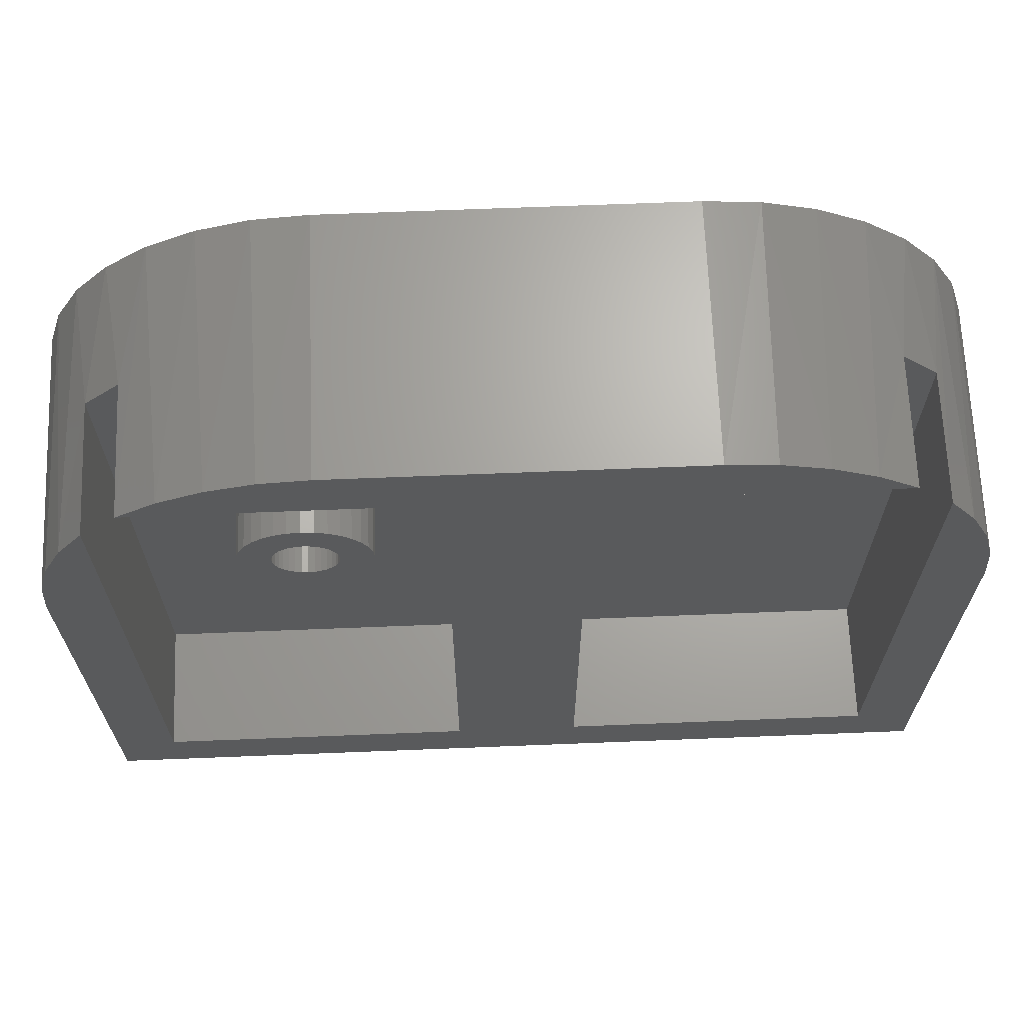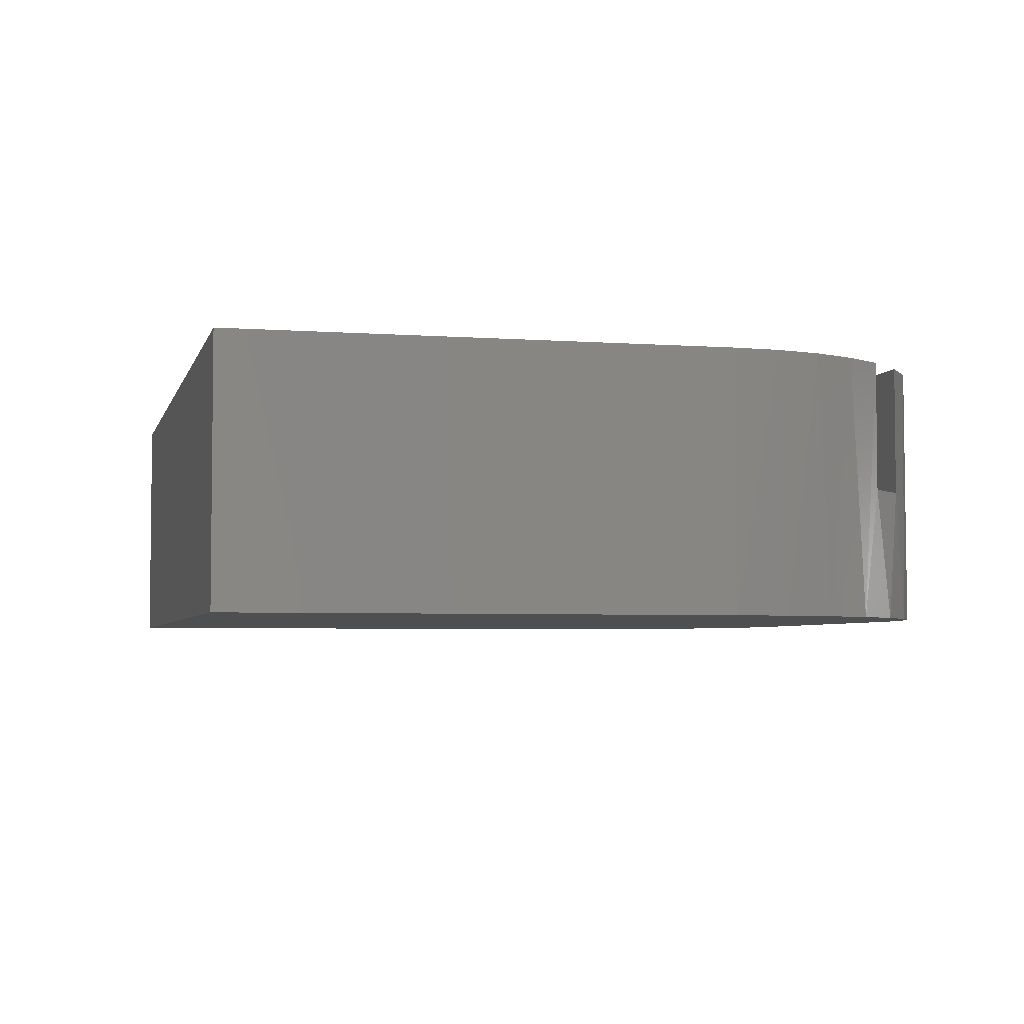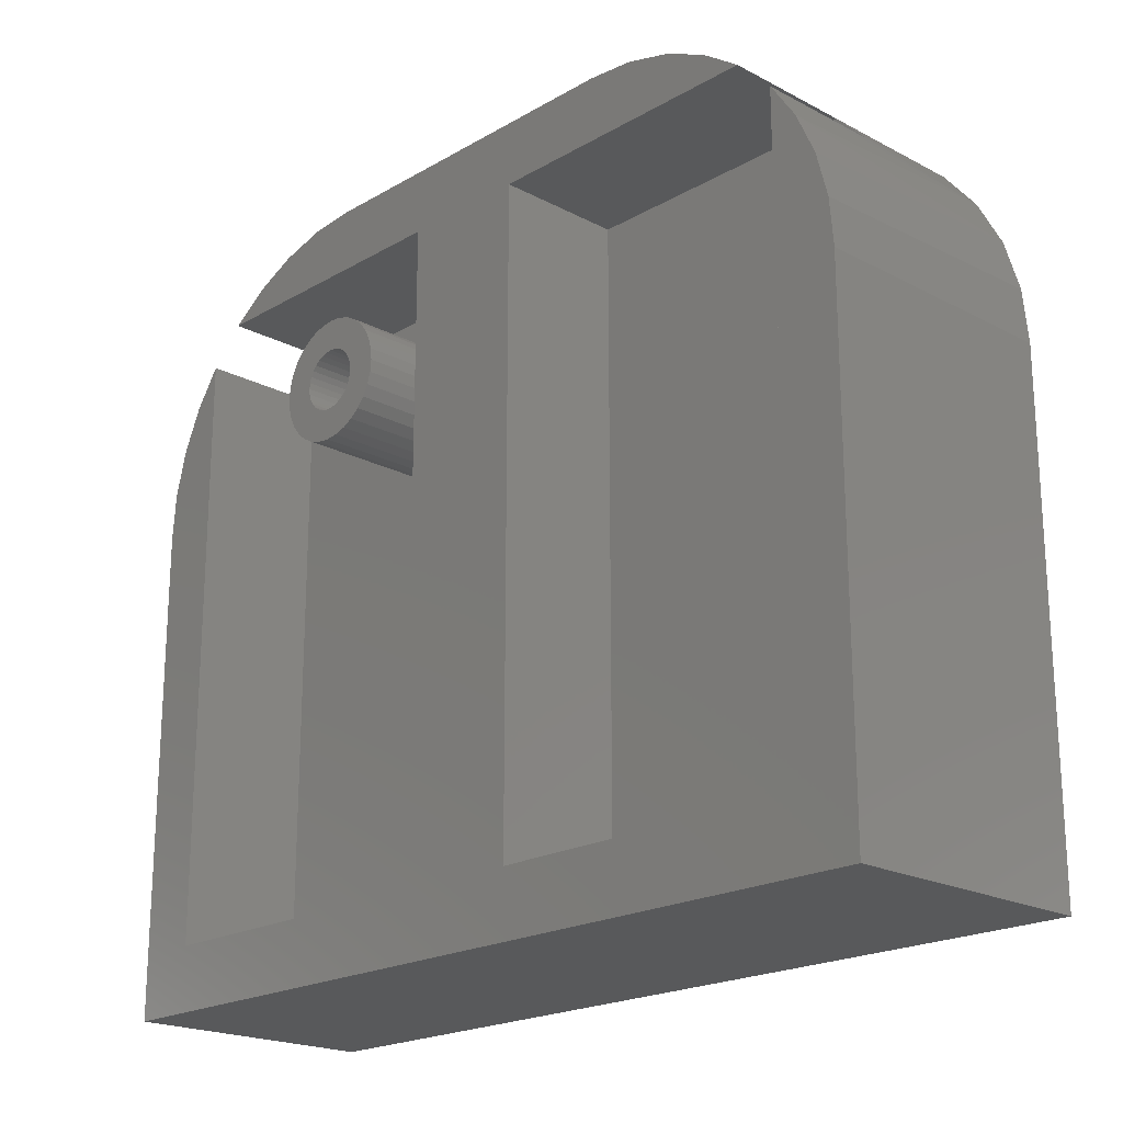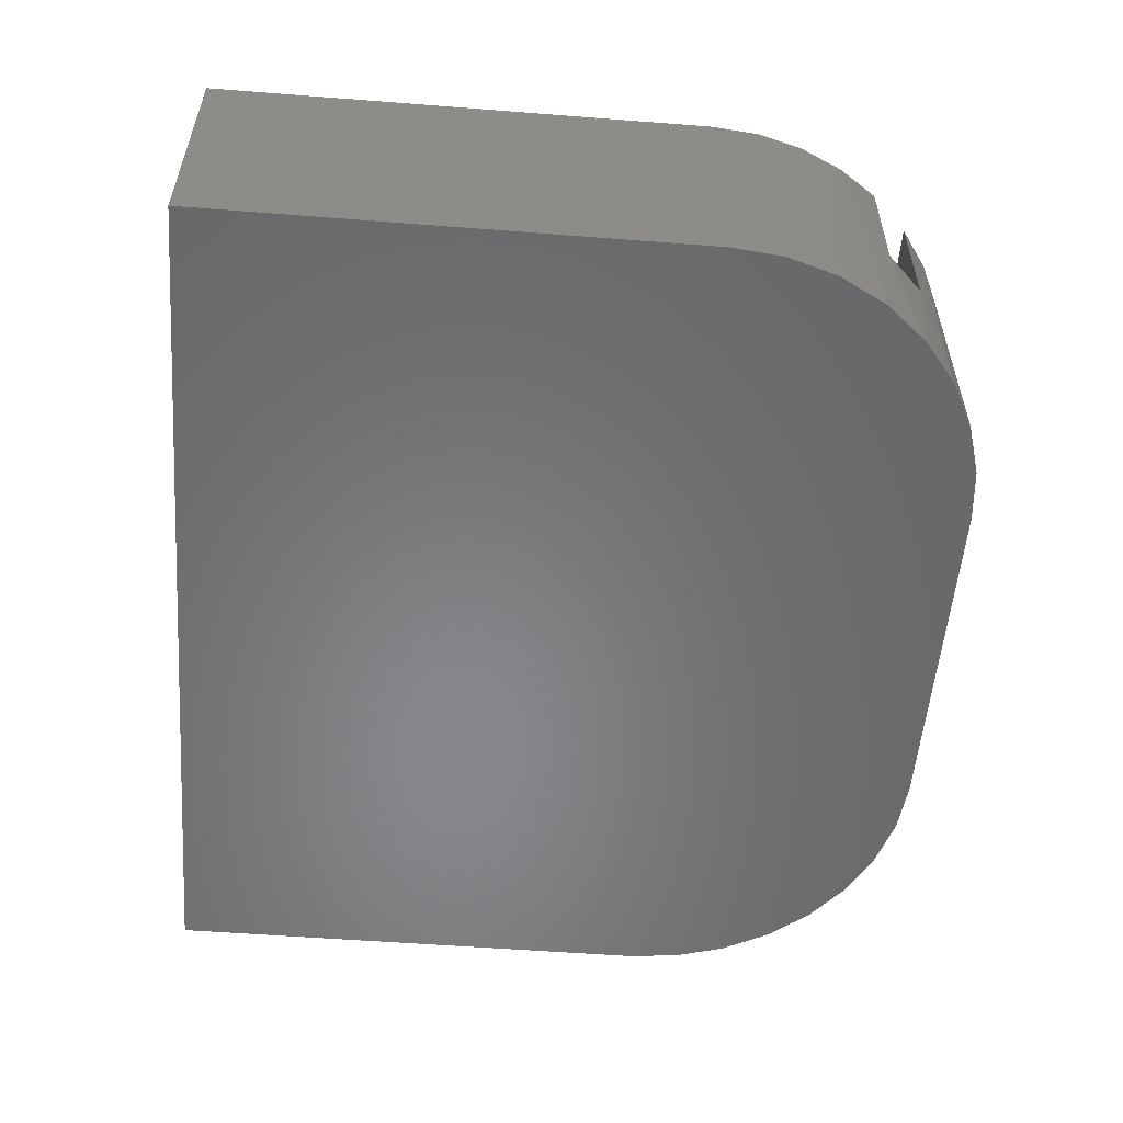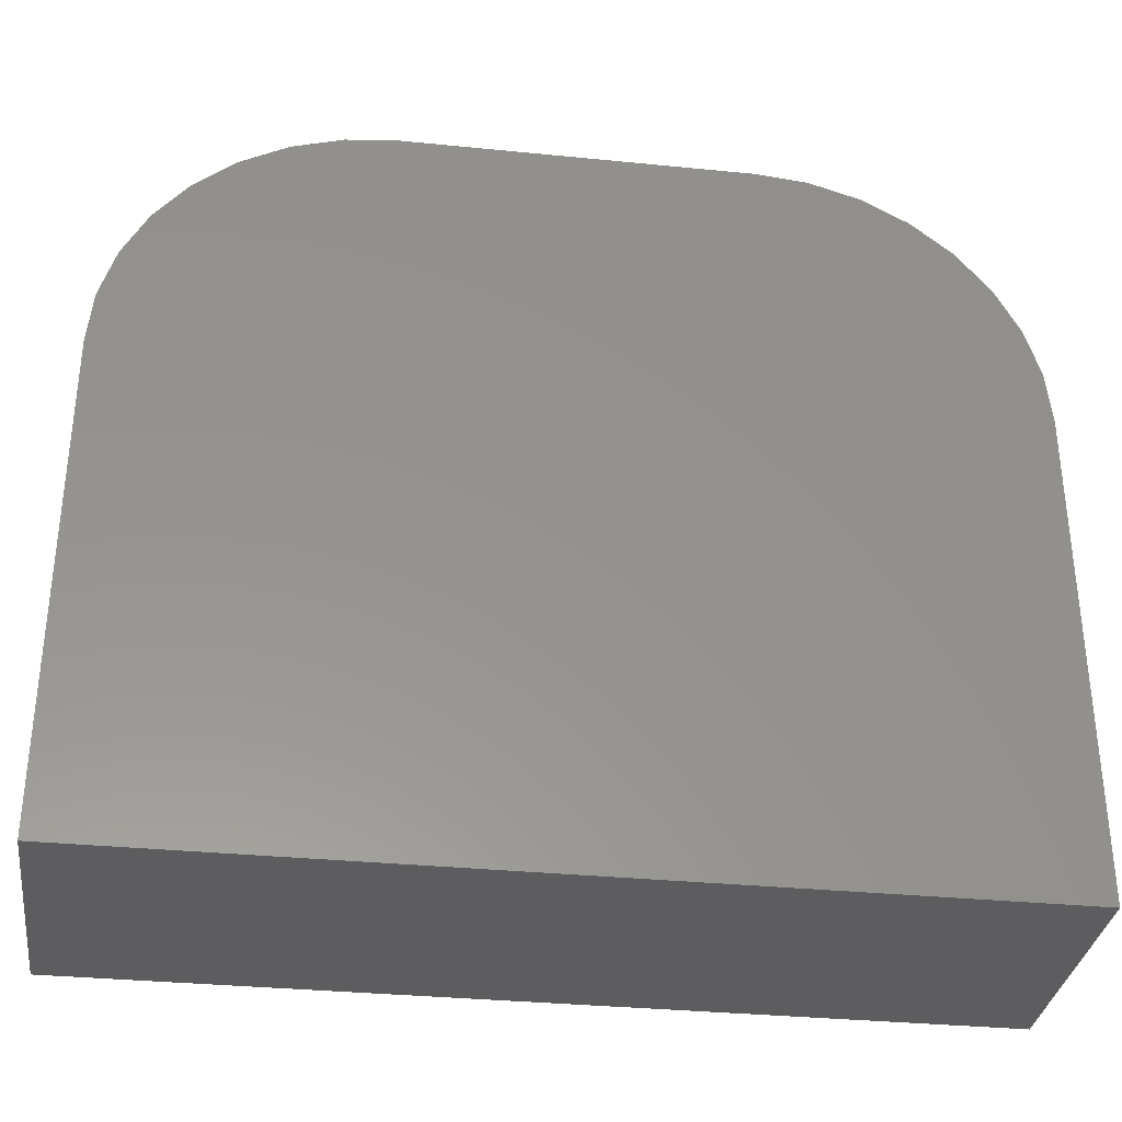
<metadata>
{"format":"stl","ext":"stl","renderer":"f3d","projection":"perspective","resolution":1024,"background":"white","views":[{"elev":66.9,"azim":177.7,"up":"+Z"},{"elev":-4.2,"azim":-103.6,"up":"+Y"},{"elev":-20.4,"azim":-133.7,"up":"+Z"},{"elev":-54.6,"azim":-94.7,"up":"+Y"},{"elev":-33.3,"azim":-7.8,"up":"+Z"}]}
</metadata>
<code>
# stl→obj: 234 verts, 464 faces
v -0.2776 -2.692e-19 0.5898
v -0.31 -2.028e-18 0.5902
v -0.2748 4.749e-19 0.5951
v -0.2793 -1.003e-18 0.5841
v -0.2776 -2.869e-18 0.5664
v -0.31 -4.706e-18 0.5661
v -0.2793 -2.328e-18 0.5722
v -0.2748 -3.299e-18 0.5611
v -0.3065 -5.799e-18 0.5545
v -0.271 -3.602e-18 0.5565
v -0.2663 -3.767e-18 0.5527
v -0.2193 2.328e-18 0.5841
v -0.2211 2.869e-18 0.5898
v -0.1887 4.706e-18 0.5902
v -0.2188 1.698e-18 0.5781
v -0.2211 2.692e-19 0.5664
v -0.2193 1.003e-18 0.5722
v -0.1887 2.028e-18 0.5661
v -0.2239 -4.749e-19 0.5611
v -0.1922 5.442e-19 0.5545
v -0.2277 -1.201e-18 0.5565
v -0.2323 -1.881e-18 0.5527
v -0.1875 3.433e-18 0.5781
v -0.3112 -3.433e-18 0.5781
v -0.2799 -1.698e-18 0.5781
v -0.2493 3.396e-18 0.6087
v -0.3008 9.601e-19 0.6125
v -0.2931 2.427e-18 0.6219
v -0.2837 3.802e-18 0.6295
v -0.273 5.029e-18 0.6353
v -0.2614 6.064e-18 0.6388
v -0.2493 6.866e-18 0.64
v -0.2373 7.404e-18 0.6388
v -0.2257 7.657e-18 0.6353
v -0.215 7.616e-18 0.6295
v -0.2056 7.282e-18 0.6219
v -0.1979 6.669e-18 0.6125
v -0.2434 3.662e-18 0.6081
v -0.2553 3e-18 0.6081
v -0.261 2.488e-18 0.6064
v -0.2663 1.881e-18 0.6036
v -0.3065 -5.442e-19 0.6018
v -0.271 1.201e-18 0.5998
v -0.3008 -6.669e-18 0.5438
v -0.261 -3.788e-18 0.5499
v -0.2553 -3.662e-18 0.5481
v -0.2493 -3.396e-18 0.5475
v -0.2931 -7.282e-18 0.5344
v -0.1979 -9.601e-19 0.5438
v -0.2056 -2.427e-18 0.5344
v -0.215 -3.802e-18 0.5267
v -0.2257 -5.029e-18 0.521
v -0.2373 -6.064e-18 0.5175
v -0.2493 -6.866e-18 0.5163
v -0.2614 -7.404e-18 0.5175
v -0.273 -7.657e-18 0.521
v -0.2837 -7.616e-18 0.5267
v -0.1922 5.799e-18 0.6018
v -0.2323 3.767e-18 0.6036
v -0.2376 3.788e-18 0.6064
v -0.2239 3.299e-18 0.5951
v -0.2277 3.602e-18 0.5998
v -0.2434 -3e-18 0.5481
v -0.2376 -2.488e-18 0.5499
v -0.2434 -0.1562 0.5481
v -0.2376 -0.1562 0.5499
v -0.2323 -0.1562 0.5527
v -0.2277 -0.1562 0.5565
v -0.2239 -0.1562 0.5611
v -0.2211 -0.1562 0.5664
v -0.2193 -0.1562 0.5722
v -0.2188 -0.1562 0.5781
v -0.2493 -0.1562 0.5475
v -0.2553 -0.1562 0.5481
v -0.261 -0.1562 0.5499
v -0.2663 -0.1562 0.5527
v -0.271 -0.1562 0.5565
v -0.2748 -0.1562 0.5611
v -0.2776 -0.1562 0.5664
v -0.2793 -0.1562 0.5722
v -0.2799 -0.1562 0.5781
v -0.2553 -0.1562 0.6081
v -0.261 -0.1562 0.6064
v -0.2663 -0.1562 0.6036
v -0.271 -0.1562 0.5998
v -0.2748 -0.1562 0.5951
v -0.2776 -0.1562 0.5898
v -0.2793 -0.1562 0.5841
v -0.2493 -0.1562 0.6087
v -0.2434 -0.1562 0.6081
v -0.2376 -0.1562 0.6064
v -0.2323 -0.1562 0.6036
v -0.2277 -0.1562 0.5998
v -0.2239 -0.1562 0.5951
v -0.2211 -0.1562 0.5898
v -0.2193 -0.1562 0.5841
v -0.8411 -0.2188 0.03125
v -0.8411 -0.1562 0.03125
v -0.8411 -0.2188 0.4844
v -0.8411 -0.1562 0.4844
v -0.4062 -0.1562 0.03125
v -0.4062 -0.03125 0.03125
v -0.4688 -0.03125 0.03125
v -0.4688 -0.1562 0.03125
v -0.03388 -0.2188 0.03125
v -0.03388 -0.1562 0.03125
v -0.4688 -0.1562 0.7188
v -0.6067 -0.1562 0.7188
v -0.6525 -0.1562 0.7142
v -0.6964 -0.1562 0.7009
v -0.737 -0.1562 0.6793
v -0.7725 -0.1562 0.6501
v -0.8016 -0.1562 0.6146
v -0.8233 -0.1562 0.5741
v -0.8366 -0.1562 0.5301
v -0.7725 -0.2188 0.6501
v -0.737 -0.2188 0.6793
v -0.6964 -0.2188 0.7009
v -0.6525 -0.2188 0.7142
v -0.6067 -0.2188 0.7188
v -0.8016 -0.2188 0.6146
v -0.8233 -0.2188 0.5741
v -0.8366 -0.2188 0.5301
v -0.2683 -0.2188 0.7188
v -0.2225 -0.2188 0.7142
v -0.1786 -0.2188 0.7009
v -0.138 -0.2188 0.6793
v -0.1025 -0.2188 0.6501
v -0.07338 -0.2188 0.6146
v -0.05172 -0.2188 0.5741
v -0.03839 -0.2188 0.5301
v -0.03388 -0.2188 0.4844
v -0.03388 -0.1562 0.4844
v -0.1025 -0.1562 0.6501
v -0.138 -0.1562 0.6793
v -0.1786 -0.1562 0.7009
v -0.2225 -0.1562 0.7142
v -0.2683 -0.1562 0.7188
v -0.07338 -0.1562 0.6146
v -0.05172 -0.1562 0.5741
v -0.03839 -0.1562 0.5301
v -0.4062 -0.1562 0.7188
v -0.4062 -0.03125 0.7188
v -0.4688 -0.03125 0.7188
v -0.2683 -0.25 0.75
v -0.6067 -0.25 0.75
v -0.6586 -0.25 0.7449
v -0.8724 -0.25 2.28e-17
v -0.002632 -0.25 -3.046e-17
v -0.8724 -0.25 0.4844
v -0.002632 -0.25 0.4844
v -0.8673 -0.25 0.5362
v -0.007735 -0.25 0.5362
v -0.8521 -0.25 0.586
v -0.02285 -0.25 0.586
v -0.8276 -0.25 0.6319
v -0.0474 -0.25 0.6319
v -0.7946 -0.25 0.6722
v -0.08043 -0.25 0.6722
v -0.7543 -0.25 0.7052
v -0.1207 -0.25 0.7052
v -0.7084 -0.25 0.7298
v -0.1666 -0.25 0.7298
v -0.2164 -0.25 0.7449
v -0.3112 -0.125 0.5781
v -0.31 -0.125 0.5902
v -0.3065 -0.125 0.6018
v -0.3008 -0.125 0.6125
v -0.2931 -0.125 0.6219
v -0.2837 -0.125 0.6295
v -0.273 -0.125 0.6353
v -0.2614 -0.125 0.6388
v -0.2493 -0.125 0.64
v -0.2373 -0.125 0.6388
v -0.2257 -0.125 0.6353
v -0.215 -0.125 0.6295
v -0.2056 -0.125 0.6219
v -0.1979 -0.125 0.6125
v -0.1922 -0.125 0.6018
v -0.1887 -0.125 0.5902
v -0.1875 -0.125 0.5781
v -0.1887 -0.125 0.5661
v -0.1922 -0.125 0.5545
v -0.1979 -0.125 0.5438
v -0.2056 -0.125 0.5344
v -0.215 -0.125 0.5267
v -0.2257 -0.125 0.521
v -0.2373 -0.125 0.5175
v -0.2493 -0.125 0.5163
v -0.2614 -0.125 0.5175
v -0.273 -0.125 0.521
v -0.2837 -0.125 0.5267
v -0.2931 -0.125 0.5344
v -0.3008 -0.125 0.5438
v -0.3065 -0.125 0.5545
v -0.31 -0.125 0.5661
v -0.09709 -0.125 0.6875
v -0.0625 -0.125 0.6524
v -0.0625 -0.125 0.0625
v -0.375 -0.125 0.0625
v -0.375 -0.125 0.6875
v -0.6979 -1.098e-17 0.7339
v -0.7399 -1.332e-17 0.7142
v -0.8125 -0.125 0.6524
v -0.8381 -1.877e-17 0.6149
v -0.857 -1.981e-17 0.5735
v -0.7779 -0.125 0.6875
v -0.7779 1.58e-17 0.6875
v -0.6067 -5.925e-18 0.75
v -0.653 -8.493e-18 0.7459
v -0.8125 1.193e-17 0.6524
v -0.8724 -2.067e-17 0.4844
v -0.8685 -2.046e-17 0.5296
v -0.8724 -2.067e-17 2.28e-17
v -0.1771 1.792e-17 0.7339
v -0.1351 2.026e-17 0.7142
v -0.03689 2.571e-17 0.6149
v -0.01805 2.675e-17 0.5735
v -0.0625 5.356e-17 0.6524
v -0.09709 5.359e-17 0.6875
v -0.2683 1.286e-17 0.75
v -0.222 1.543e-17 0.7459
v -0.002632 2.761e-17 0.4844
v -0.006514 2.739e-17 0.5296
v -0.002632 2.761e-17 -3.046e-17
v -0.8125 -2.082e-17 0.0625
v -0.0625 2.082e-17 0.0625
v -0.5 5.976e-34 0.0625
v -0.375 6.939e-18 0.0625
v -0.375 6.939e-18 0.6875
v -0.5 -7.446e-34 0.6875
v -0.8125 -0.125 0.0625
v -0.5 -0.125 0.0625
v -0.5 -0.125 0.6875
f 1 2 3
f 2 1 4
f 5 6 7
f 6 5 8
f 8 9 6
f 9 8 10
f 11 9 10
f 12 13 14
f 12 14 15
f 16 17 18
f 19 16 18
f 20 19 18
f 21 19 20
f 20 22 21
f 23 18 17
f 23 17 15
f 23 15 14
f 24 2 4
f 24 4 25
f 24 25 7
f 24 7 6
f 26 27 28
f 26 28 29
f 26 29 30
f 26 30 31
f 26 31 32
f 26 32 33
f 26 33 34
f 26 34 35
f 26 35 36
f 26 36 37
f 26 37 38
f 27 26 39
f 27 39 40
f 27 40 41
f 27 41 42
f 42 41 43
f 42 43 3
f 42 3 2
f 44 9 11
f 44 11 45
f 44 45 46
f 44 46 47
f 44 47 48
f 47 49 50
f 47 50 51
f 47 51 52
f 47 52 53
f 47 53 54
f 47 54 55
f 47 55 56
f 47 56 57
f 47 57 48
f 37 58 59
f 37 59 60
f 37 60 38
f 58 14 13
f 58 13 61
f 58 61 62
f 58 62 59
f 49 47 63
f 49 63 64
f 49 64 22
f 49 22 20
f 47 65 63
f 63 65 66
f 63 66 64
f 64 66 67
f 64 67 22
f 22 67 68
f 22 68 21
f 21 68 69
f 21 69 19
f 19 69 70
f 19 70 16
f 16 70 71
f 16 71 17
f 17 71 72
f 17 72 15
f 65 47 73
f 73 47 46
f 73 46 74
f 74 46 45
f 74 45 75
f 75 45 11
f 75 11 76
f 76 11 10
f 76 10 77
f 77 10 8
f 77 8 78
f 78 8 5
f 78 5 79
f 79 5 7
f 79 7 80
f 80 7 25
f 80 25 81
f 26 82 39
f 39 82 83
f 39 83 40
f 40 83 84
f 40 84 41
f 41 84 85
f 41 85 43
f 43 85 86
f 43 86 3
f 3 86 87
f 3 87 1
f 1 87 88
f 1 88 4
f 4 88 81
f 4 81 25
f 82 26 89
f 89 26 38
f 89 38 90
f 90 38 60
f 90 60 91
f 91 60 59
f 91 59 92
f 92 59 62
f 92 62 93
f 93 62 61
f 93 61 94
f 94 61 13
f 94 13 95
f 95 13 12
f 95 12 96
f 96 12 15
f 96 15 72
f 97 98 99
f 99 98 100
f 101 102 103
f 101 103 104
f 101 104 105
f 101 105 106
f 97 105 98
f 98 105 104
f 104 107 108
f 104 108 109
f 104 109 110
f 104 110 111
f 104 111 112
f 104 112 113
f 104 113 114
f 104 114 115
f 104 115 100
f 104 100 98
f 116 111 117
f 117 111 110
f 117 110 118
f 118 110 109
f 118 109 119
f 119 109 108
f 119 108 120
f 111 116 112
f 112 116 121
f 112 121 113
f 113 121 122
f 113 122 114
f 114 122 123
f 114 123 115
f 115 123 99
f 115 99 100
f 105 97 120
f 105 120 124
f 105 124 125
f 105 125 126
f 105 126 127
f 105 127 128
f 105 128 129
f 105 129 130
f 105 130 131
f 105 131 132
f 120 97 99
f 120 99 123
f 120 123 122
f 120 122 121
f 120 121 116
f 120 116 117
f 120 117 118
f 120 118 119
f 105 132 106
f 106 132 133
f 134 127 135
f 135 127 126
f 135 126 136
f 136 126 125
f 136 125 137
f 137 125 124
f 137 124 138
f 127 134 128
f 128 134 139
f 128 139 129
f 129 139 140
f 129 140 130
f 130 140 141
f 130 141 131
f 131 141 133
f 131 133 132
f 120 108 107
f 120 107 142
f 120 142 138
f 120 138 124
f 142 107 143
f 143 107 144
f 107 104 144
f 144 104 103
f 144 103 143
f 143 103 102
f 142 143 101
f 101 143 102
f 138 142 85
f 138 85 84
f 138 84 83
f 138 83 82
f 106 133 141
f 106 141 140
f 106 140 139
f 106 139 72
f 106 72 71
f 106 71 70
f 106 70 69
f 106 69 68
f 106 68 67
f 106 67 66
f 106 66 65
f 106 65 73
f 106 73 74
f 106 74 101
f 101 74 75
f 101 75 76
f 101 76 77
f 101 77 78
f 101 78 79
f 101 79 80
f 101 80 81
f 101 81 142
f 72 139 134
f 72 134 135
f 72 135 136
f 136 137 95
f 136 95 96
f 136 96 72
f 137 138 82
f 137 82 89
f 137 89 90
f 137 90 91
f 137 91 92
f 137 92 93
f 137 93 94
f 137 94 95
f 142 81 88
f 142 88 87
f 142 87 86
f 142 86 85
f 145 146 147
f 148 149 150
f 150 149 151
f 150 151 152
f 152 151 153
f 152 153 154
f 154 153 155
f 154 155 156
f 156 155 157
f 156 157 158
f 158 157 159
f 158 159 160
f 160 159 161
f 160 161 162
f 162 161 163
f 162 163 147
f 147 163 164
f 147 164 145
f 24 165 2
f 2 165 166
f 2 166 42
f 42 166 167
f 42 167 27
f 27 167 168
f 27 168 28
f 28 168 169
f 28 169 29
f 29 169 170
f 29 170 30
f 30 170 171
f 30 171 31
f 31 171 172
f 31 172 32
f 32 172 173
f 32 173 33
f 33 173 174
f 33 174 34
f 34 174 175
f 34 175 35
f 35 175 176
f 35 176 36
f 36 176 177
f 36 177 37
f 37 177 178
f 37 178 58
f 58 178 179
f 58 179 14
f 14 179 180
f 14 180 23
f 23 180 181
f 23 181 18
f 18 181 182
f 18 182 20
f 20 182 183
f 20 183 49
f 49 183 184
f 49 184 50
f 50 184 185
f 50 185 51
f 51 185 186
f 51 186 52
f 52 186 187
f 52 187 53
f 53 187 188
f 53 188 54
f 54 188 189
f 54 189 55
f 55 189 190
f 55 190 56
f 56 190 191
f 56 191 57
f 57 191 192
f 57 192 48
f 48 192 193
f 48 193 44
f 44 193 194
f 44 194 9
f 9 194 195
f 9 195 6
f 6 195 196
f 6 196 24
f 24 196 165
f 173 172 197
f 198 199 185
f 198 185 184
f 198 184 183
f 198 183 182
f 198 182 181
f 198 181 180
f 198 180 179
f 198 179 178
f 198 178 177
f 198 177 176
f 198 176 175
f 198 175 174
f 198 174 173
f 198 173 197
f 200 195 194
f 200 194 193
f 200 193 192
f 200 192 191
f 200 191 190
f 200 190 189
f 200 189 199
f 201 197 172
f 201 172 171
f 201 171 170
f 201 170 169
f 201 169 168
f 201 168 167
f 201 167 166
f 201 166 165
f 201 165 196
f 201 196 195
f 201 195 200
f 199 189 188
f 199 188 187
f 199 187 186
f 199 186 185
f 147 202 162
f 162 202 203
f 162 203 160
f 204 156 158
f 205 206 154
f 152 154 206
f 207 204 158
f 207 158 160
f 207 160 203
f 207 203 208
f 146 209 147
f 147 209 210
f 147 210 202
f 204 211 156
f 156 211 205
f 156 205 154
f 212 150 213
f 213 150 152
f 213 152 206
f 148 150 214
f 214 150 212
f 164 163 215
f 216 215 163
f 217 157 155
f 217 155 218
f 218 155 153
f 198 197 159
f 198 159 157
f 198 157 217
f 198 217 219
f 161 159 197
f 161 197 220
f 161 220 216
f 161 216 163
f 221 145 222
f 222 145 164
f 222 164 215
f 151 223 153
f 153 223 224
f 153 224 218
f 149 225 151
f 151 225 223
f 148 214 149
f 149 214 225
f 145 221 146
f 146 221 209
f 210 209 221
f 211 226 214
f 211 214 212
f 211 212 213
f 211 213 206
f 211 206 205
f 219 217 218
f 219 218 224
f 219 224 223
f 219 223 225
f 219 225 227
f 214 226 228
f 214 228 229
f 214 229 227
f 214 227 225
f 216 220 230
f 216 230 231
f 216 231 208
f 216 208 203
f 216 203 202
f 216 202 215
f 221 222 210
f 210 222 215
f 210 215 202
f 228 231 229
f 229 231 230
f 201 200 230
f 230 200 229
f 232 233 226
f 226 233 228
f 234 207 231
f 231 207 208
f 207 234 204
f 204 234 233
f 204 233 232
f 234 231 233
f 233 231 228
f 200 199 229
f 229 199 227
f 197 201 220
f 220 201 230
f 232 226 204
f 204 226 211
f 199 198 227
f 227 198 219

</code>
